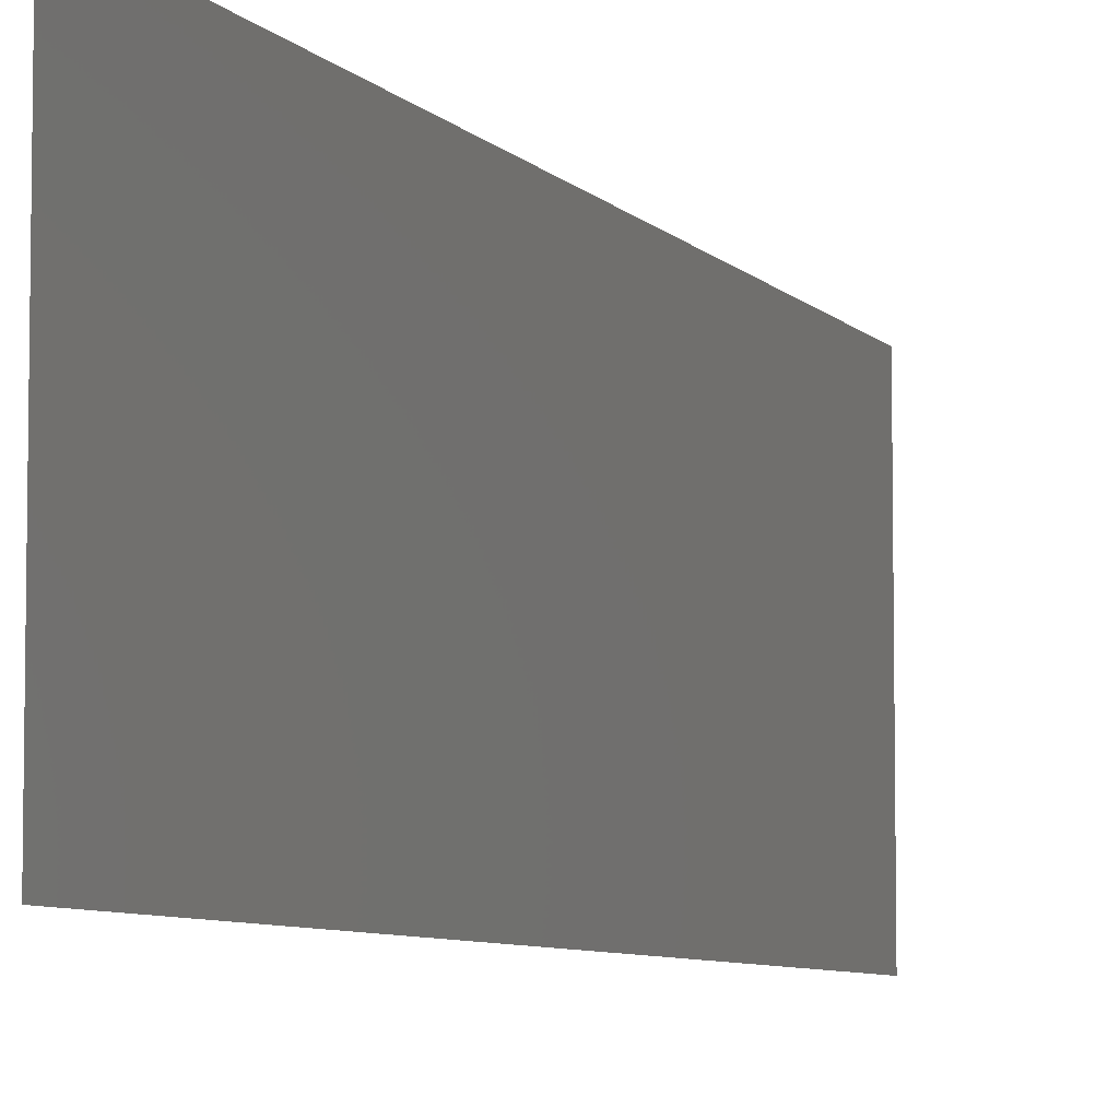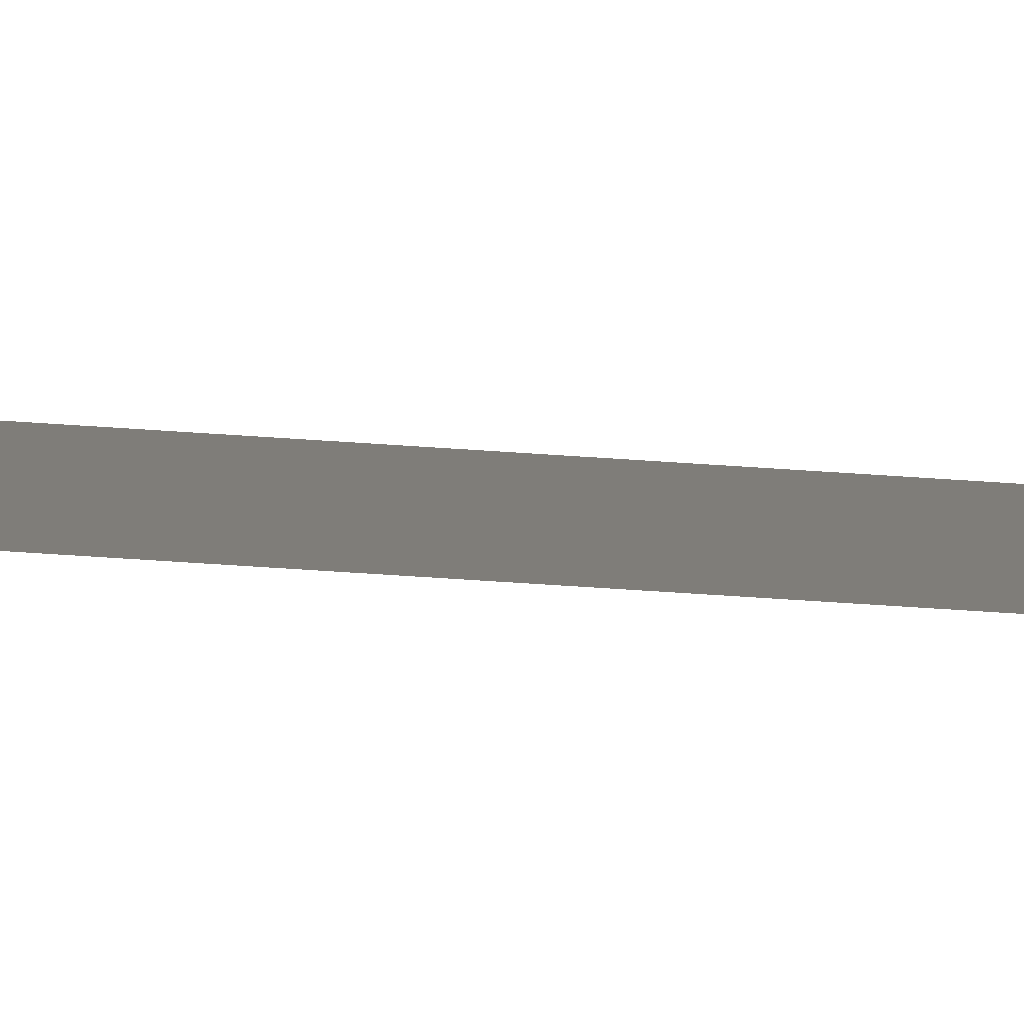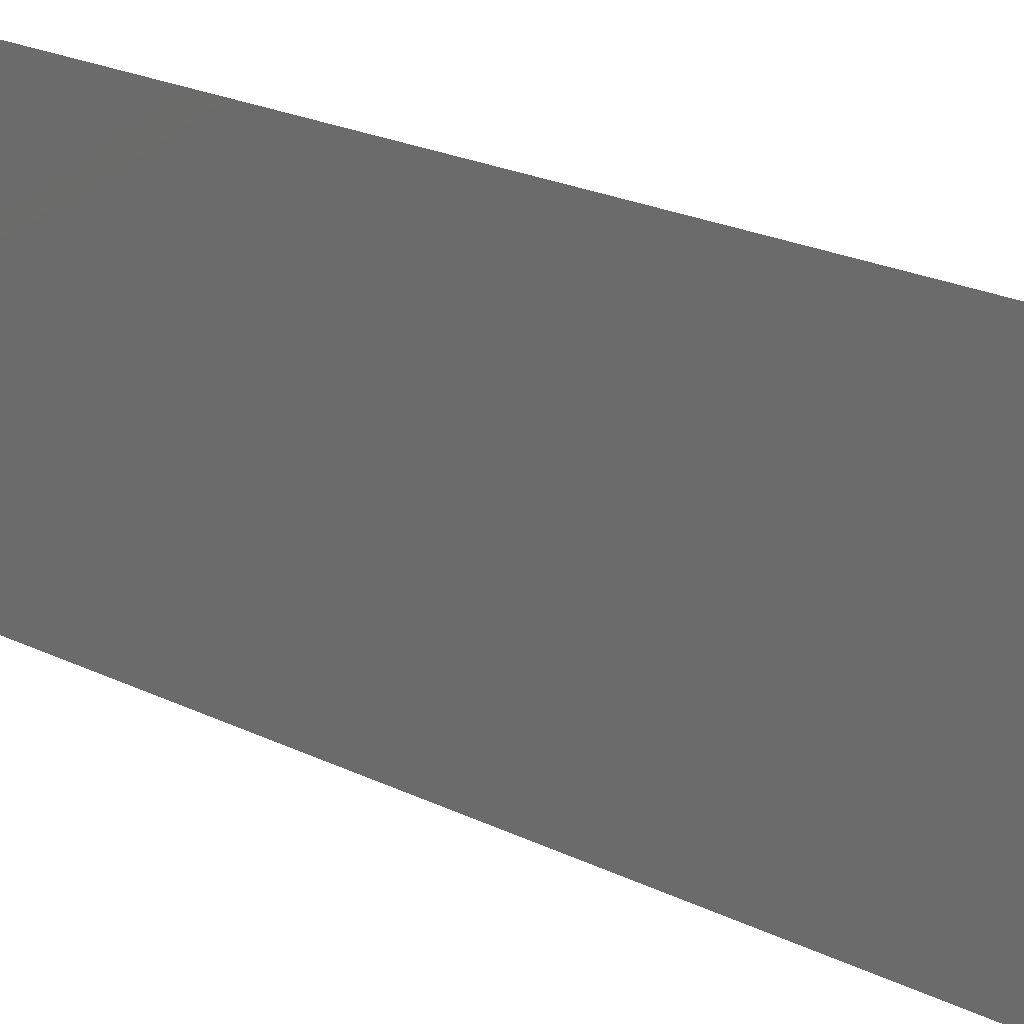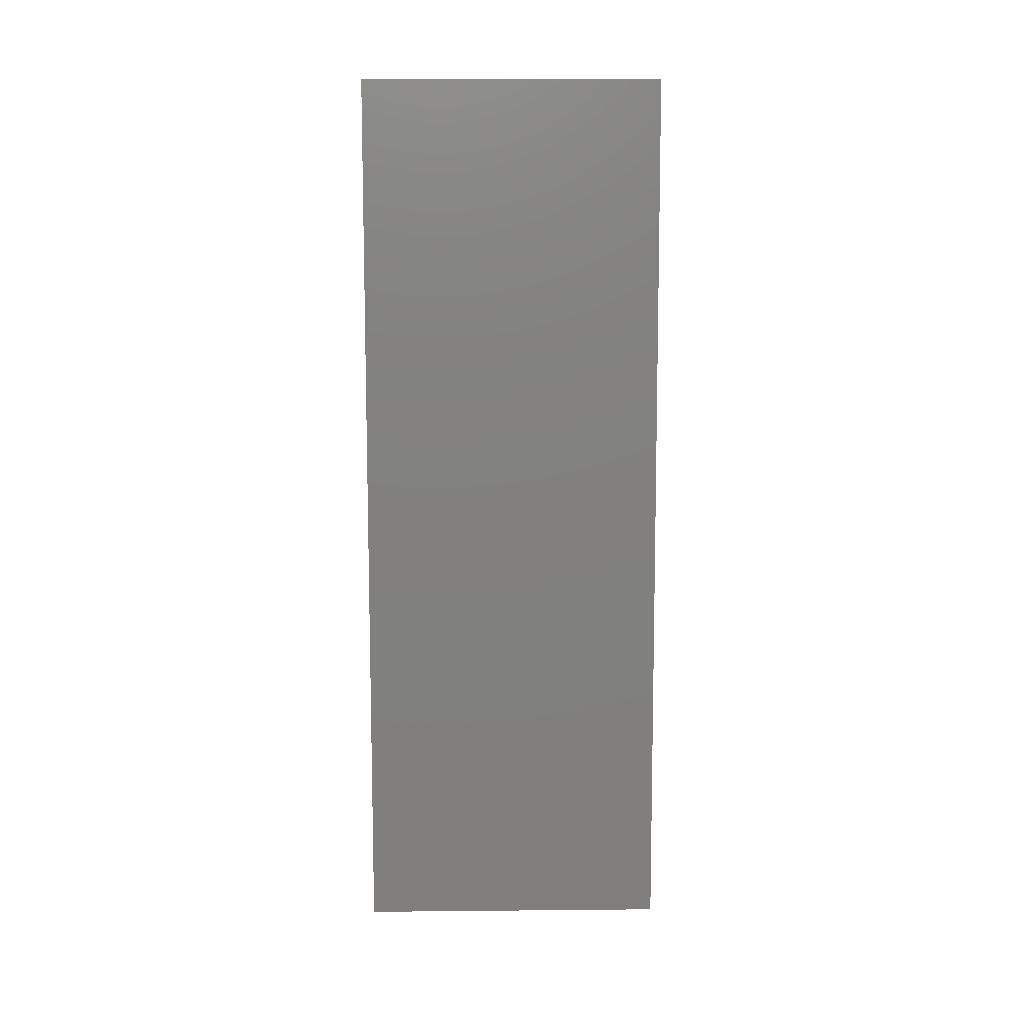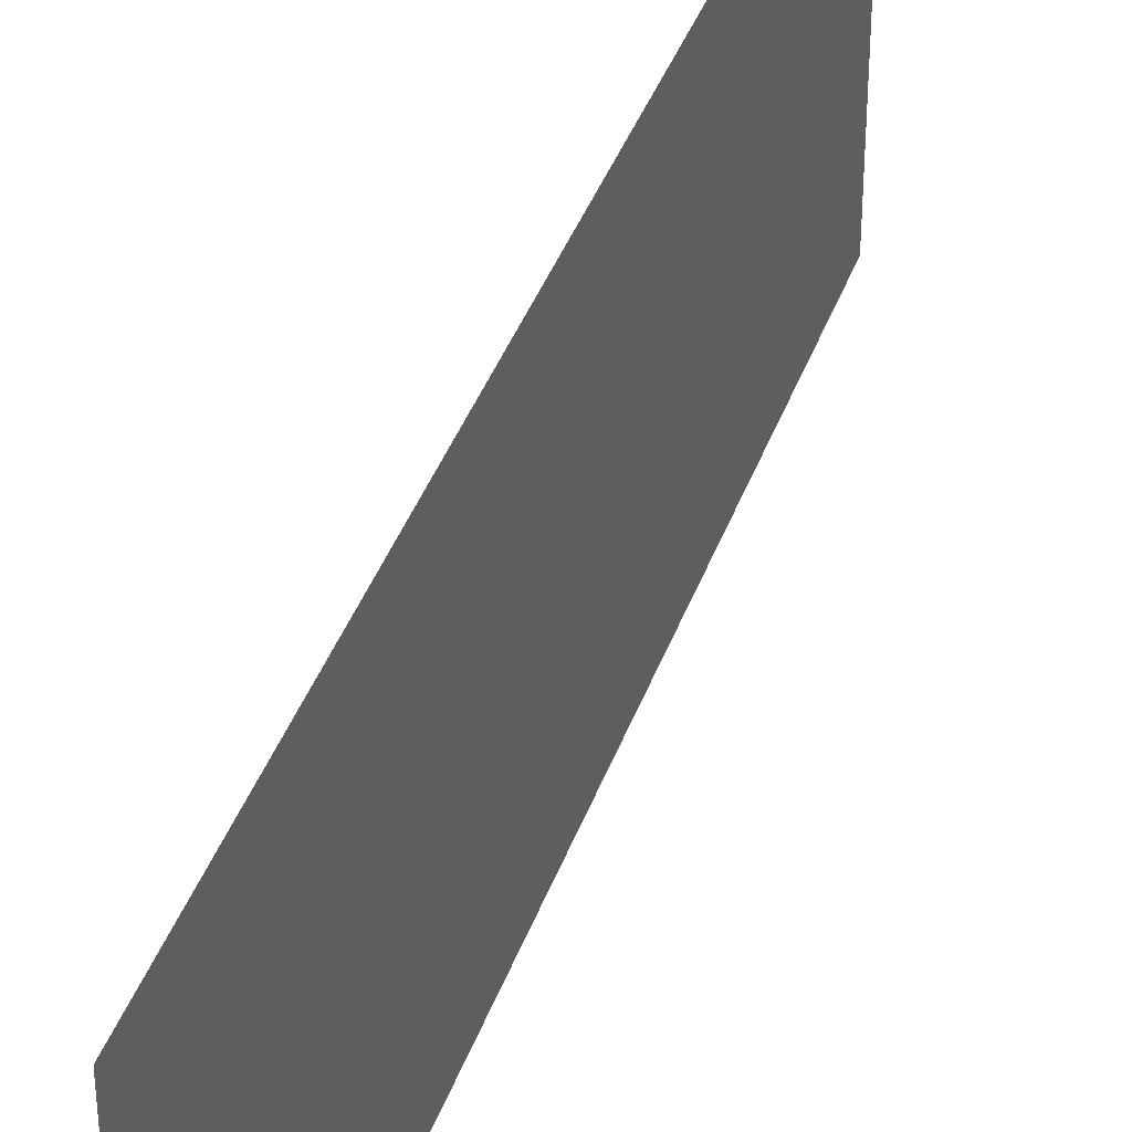
<metadata>
{"format":"stl","ext":"stl","renderer":"f3d","projection":"perspective","resolution":1024,"background":"white","views":[{"elev":-6.6,"azim":24.3,"up":"+Z"},{"elev":-79.5,"azim":89.5,"up":"+Z"},{"elev":21.0,"azim":-44.8,"up":"+Z"},{"elev":12.8,"azim":88.8,"up":"+Y"},{"elev":39.1,"azim":-158.5,"up":"+Z"}]}
</metadata>
<code>
# stl→obj: 20 verts, 24 faces
v 0.005469 0.04676 0.02
v 0.00531 0.04969 0.008427
v 0.004836 0.05845 0.02
v 0.004836 0.05845 0.01
v 0.004836 0.05845 0
v 0.008 0 0
v 0.007525 0.008768 0.008427
v 0.008 0 0.01
v 0.005469 0.04676 0
v 0.007367 0.01169 0
v 0.006102 0.03507 0
v 0.005811 0.04043 0.009738
v 0.006418 0.02923 0.01
v 0.006102 0.03507 0.02
v 0.006734 0.02338 0.02
v 0.007024 0.01802 0.009738
v 0.006734 0.02338 0
v 0.007367 0.01169 0.02
v 0.008 0 0.02
v 0.007707 0.005419 0.015
f 1 2 3
f 4 2 5
f 6 7 8
f 5 2 9
f 10 7 6
f 11 12 13
f 13 12 14
f 15 13 14
f 15 16 13
f 11 13 17
f 13 16 17
f 9 12 11
f 18 16 15
f 17 16 10
f 14 12 1
f 12 2 1
f 18 7 16
f 19 20 18
f 18 20 7
f 16 7 10
f 9 2 12
f 8 20 19
f 7 20 8
f 3 2 4

</code>
